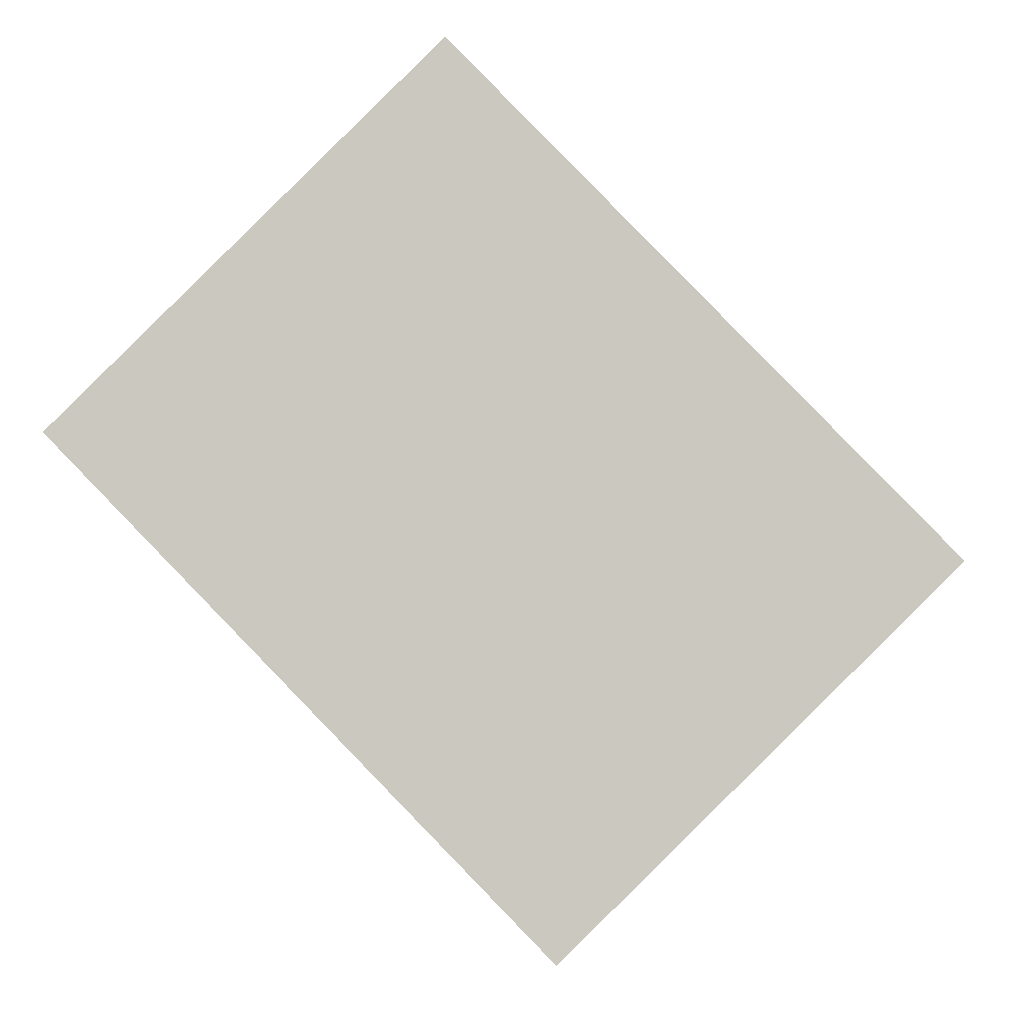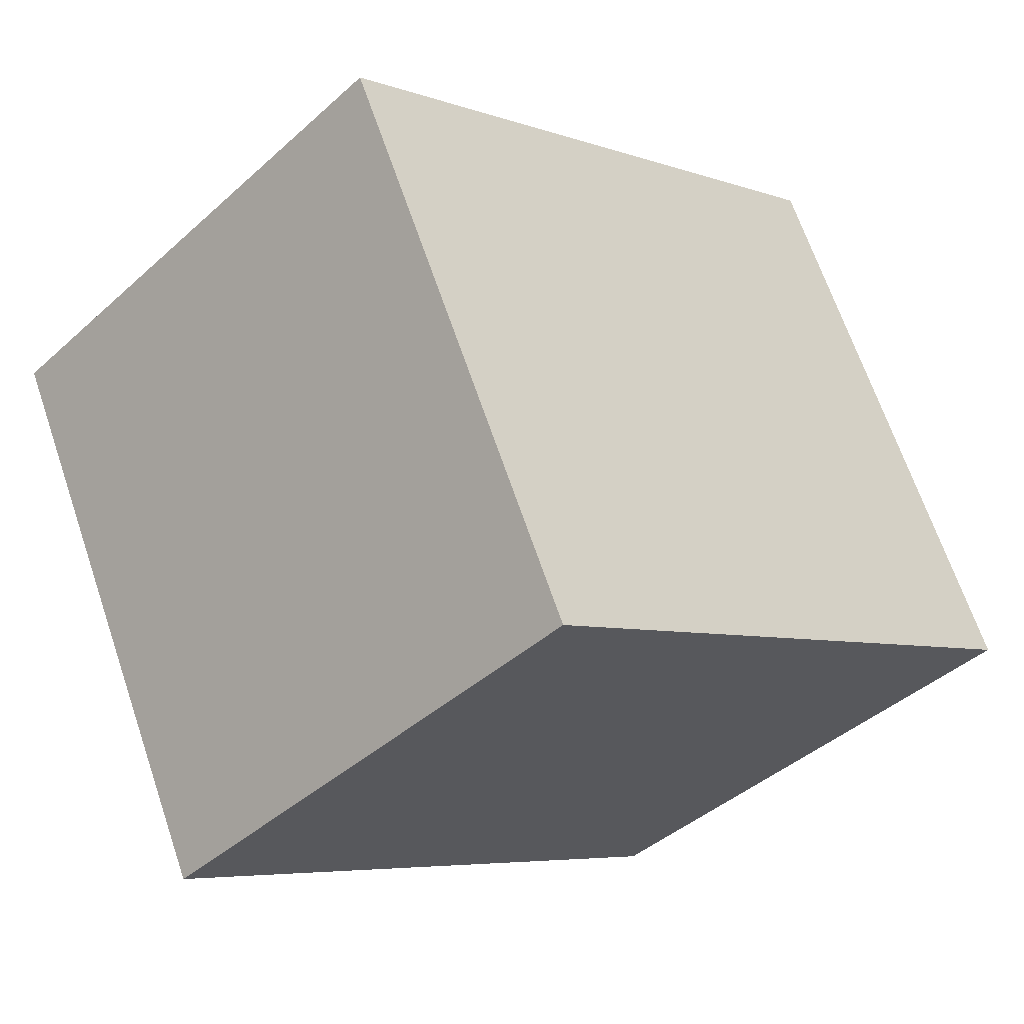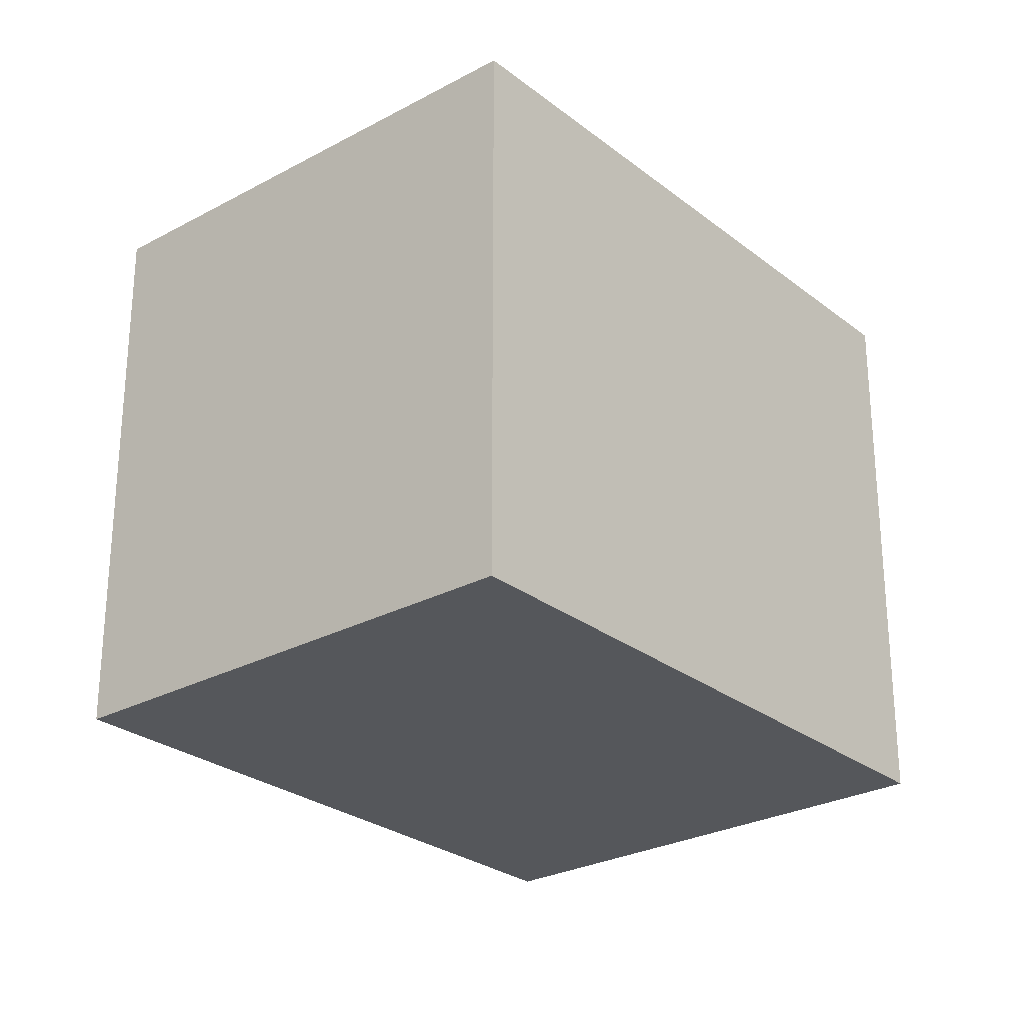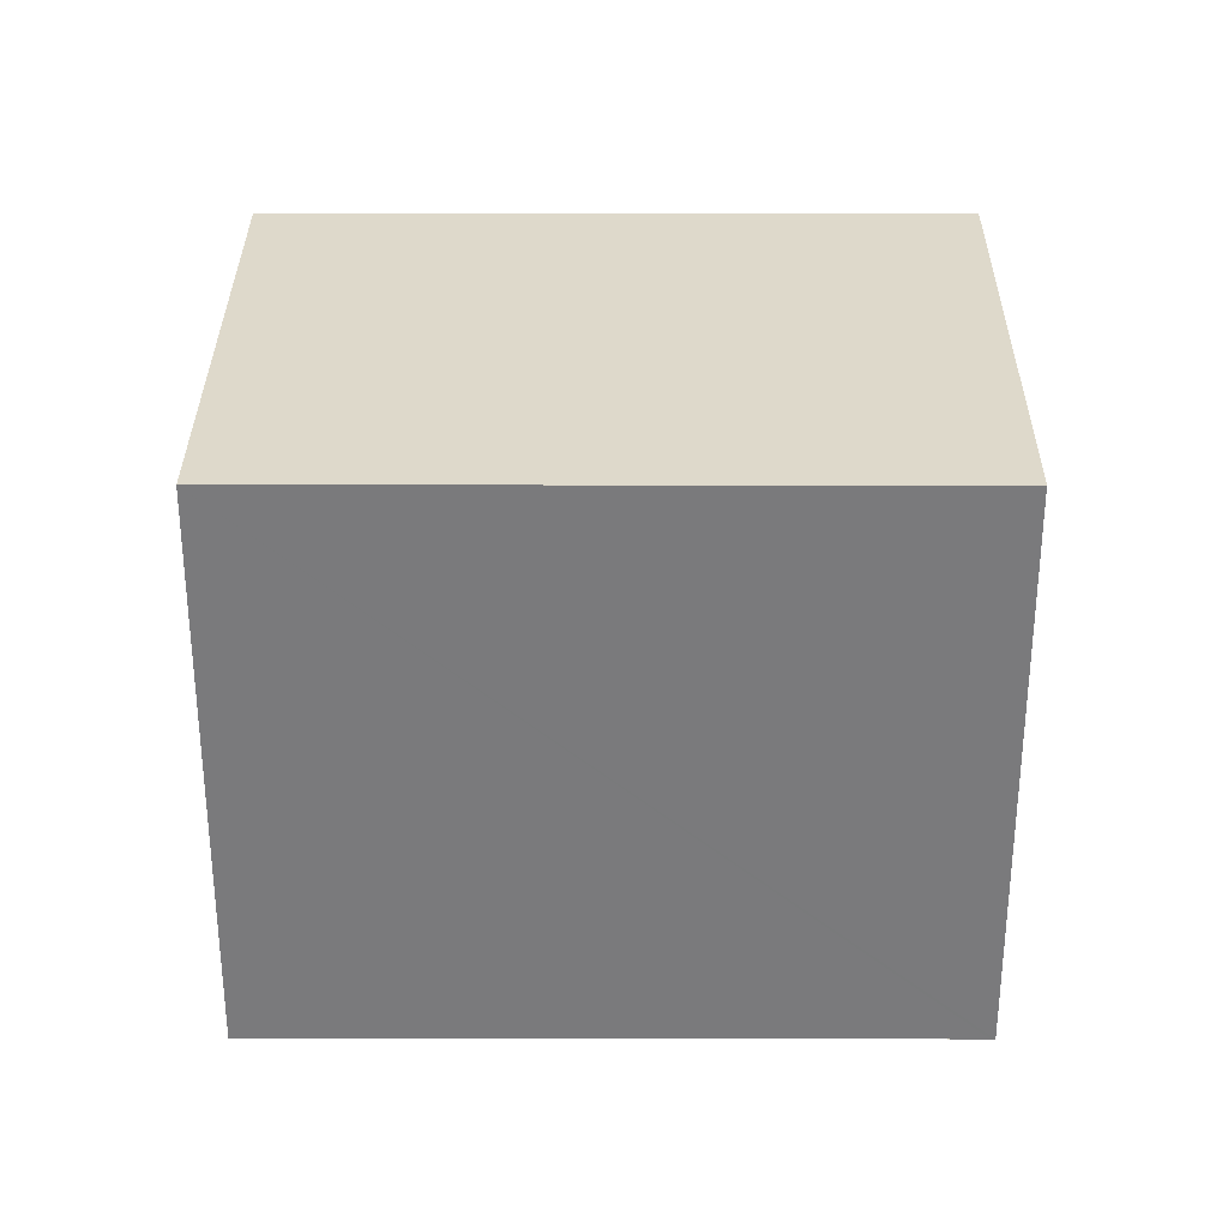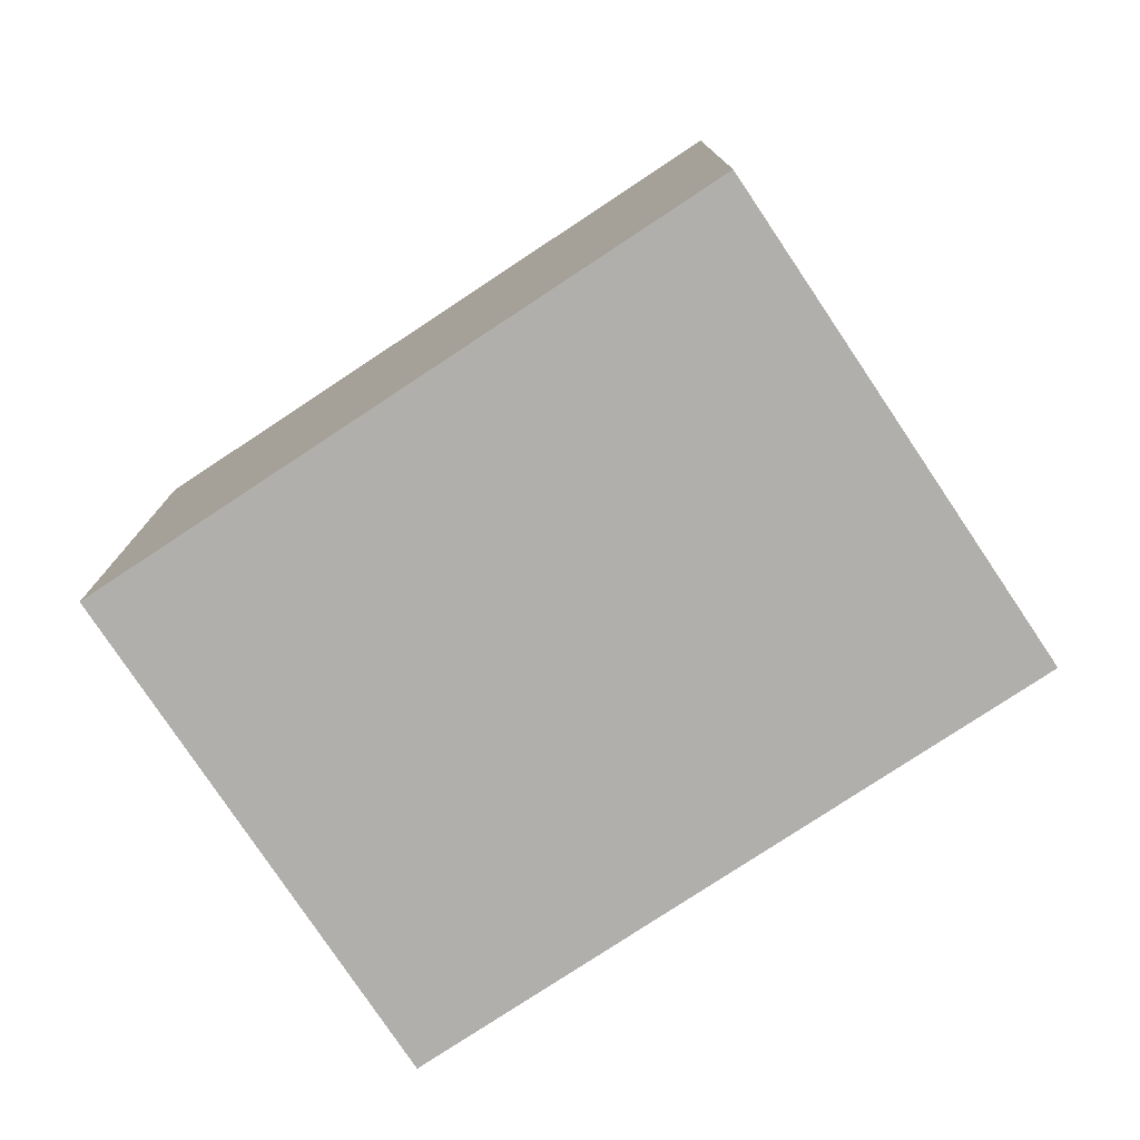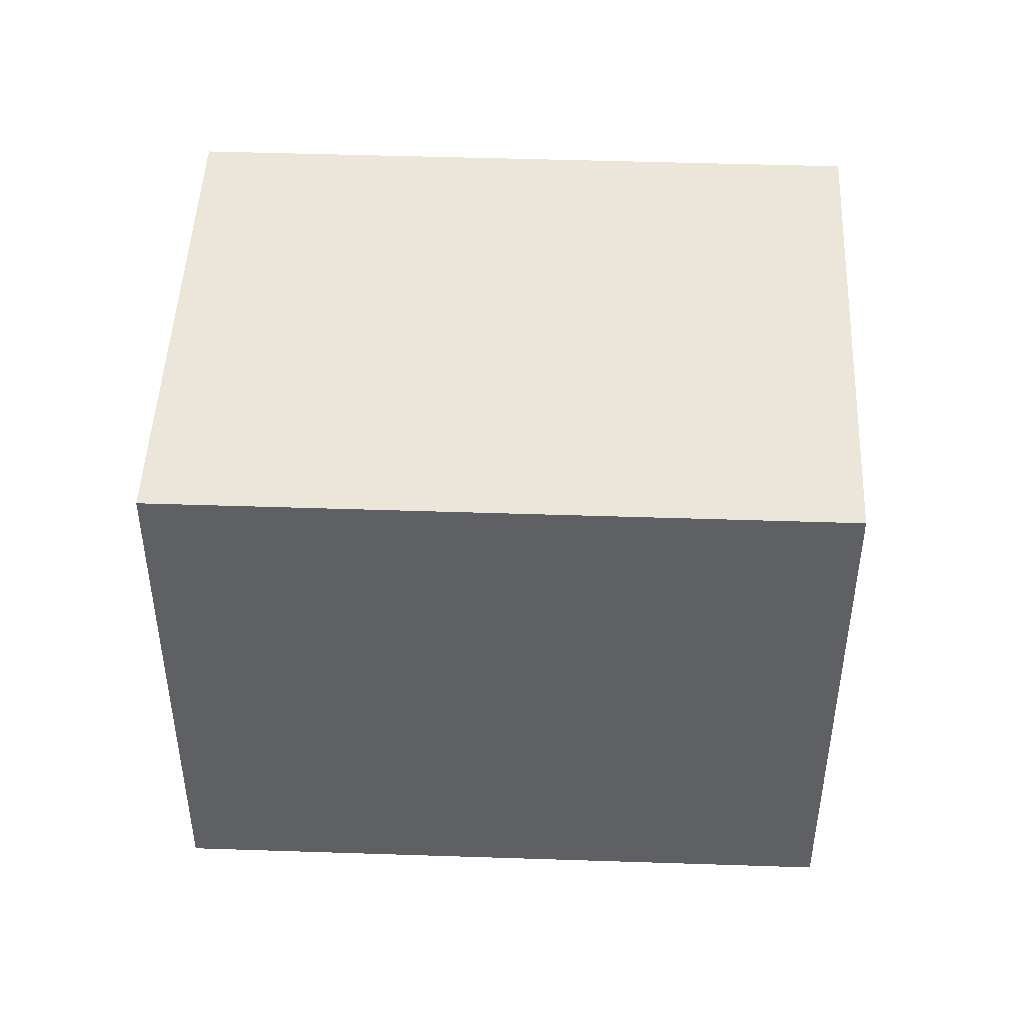
<metadata>
{"format":"obj","ext":"obj","renderer":"f3d","projection":"perspective","resolution":1024,"background":"white","views":[{"elev":-2.9,"azim":2.3,"up":"+Z"},{"elev":67.1,"azim":-18.8,"up":"+Z"},{"elev":-26.9,"azim":-4.4,"up":"+Y"},{"elev":31.8,"azim":45.8,"up":"+Y"},{"elev":-78.2,"azim":79.2,"up":"+Y"},{"elev":47.2,"azim":47.9,"up":"+Y"}]}
</metadata>
<code>
v  2.358 7.999 2.319
v  6.709 7.999 -6.888
v  0 7.999 4.898e-16
v  5.312 7.999 5.223
v  12.03 7.999 -1.672
v  6.772 7.999 -6.953
v  10.89 7.999 -2.884
v  11.93 7.999 -1.858
v  12.07 7.999 -1.716
v  12.07 1.051e-16 -1.716
v  6.772 4.257e-16 -6.953
v  10.89 1.766e-16 -2.884
v  11.93 1.138e-16 -1.858
v  0 0 0
v  6.709 4.218e-16 -6.888
v  5.312 -3.198e-16 5.223
v  2.358 -1.42e-16 2.319
v  12.03 1.024e-16 -1.672
g defaultobject
f 1 2 3
f 2 1 4
f 2 4 5
f 2 5 6
f 6 5 7
f 7 5 8
f 8 5 9
f 10 8 9
f 8 10 7
f 7 10 6
f 6 10 11
f 11 10 12
f 12 10 13
f 11 2 6
f 2 11 3
f 3 11 14
f 14 11 15
f 14 1 3
f 1 14 4
f 4 14 16
f 16 14 17
f 5 10 9
f 10 5 4
f 10 4 18
f 18 4 16
f 15 17 14
f 17 15 11
f 17 11 12
f 17 12 16
f 16 12 13
f 16 13 18
f 18 13 10

</code>
